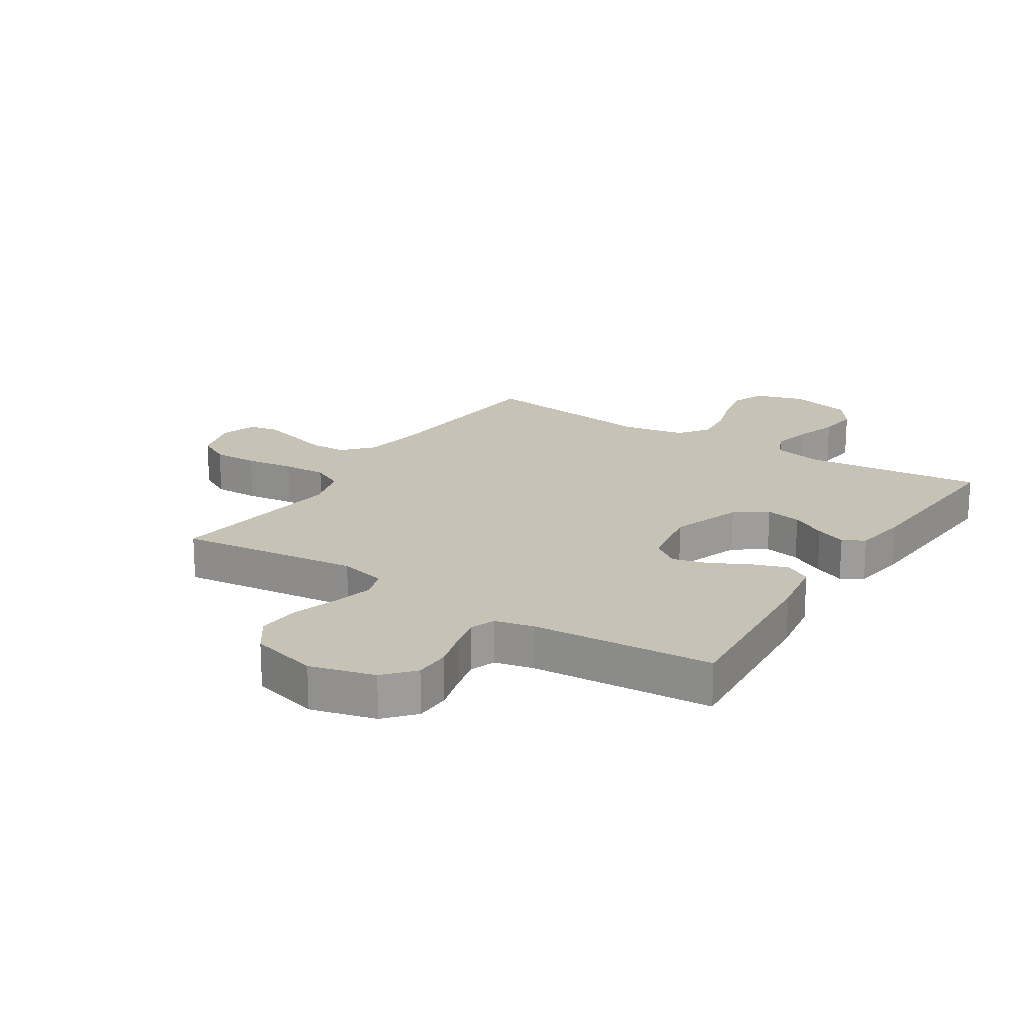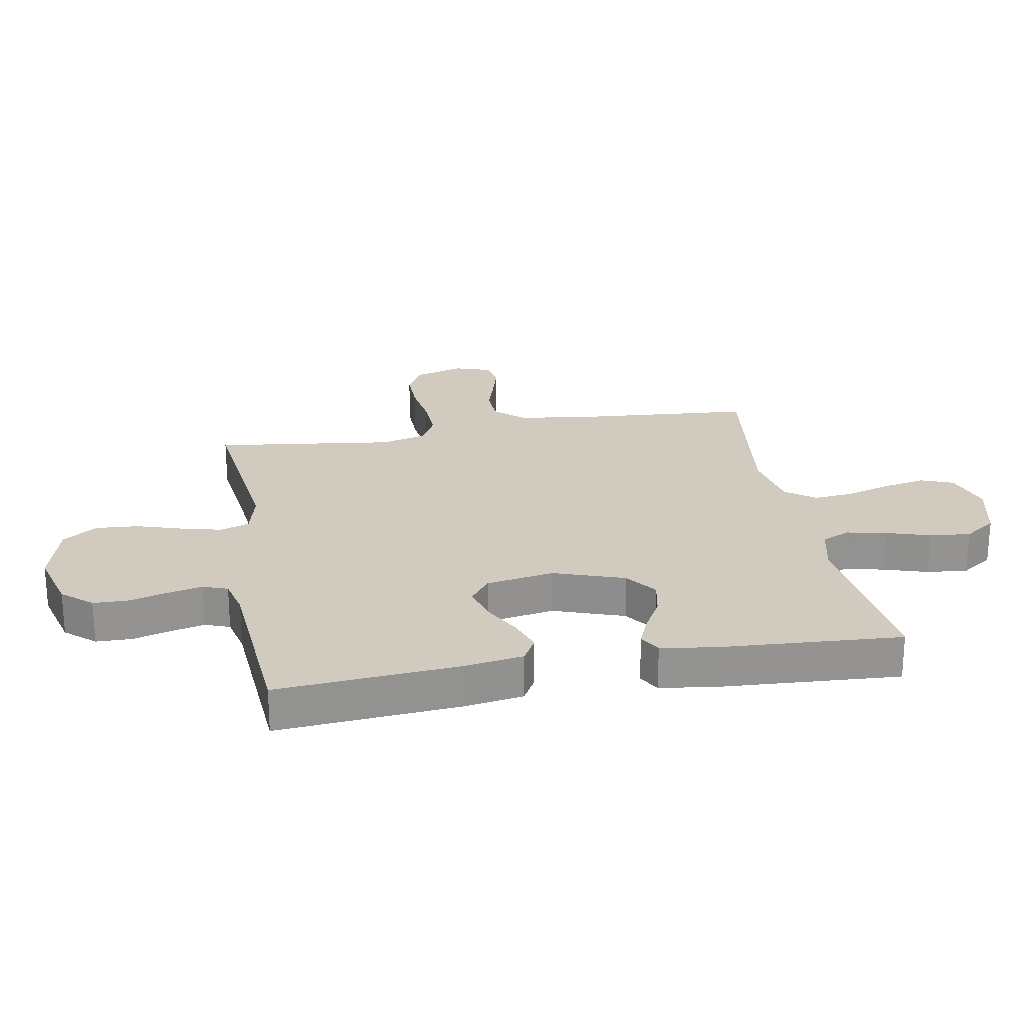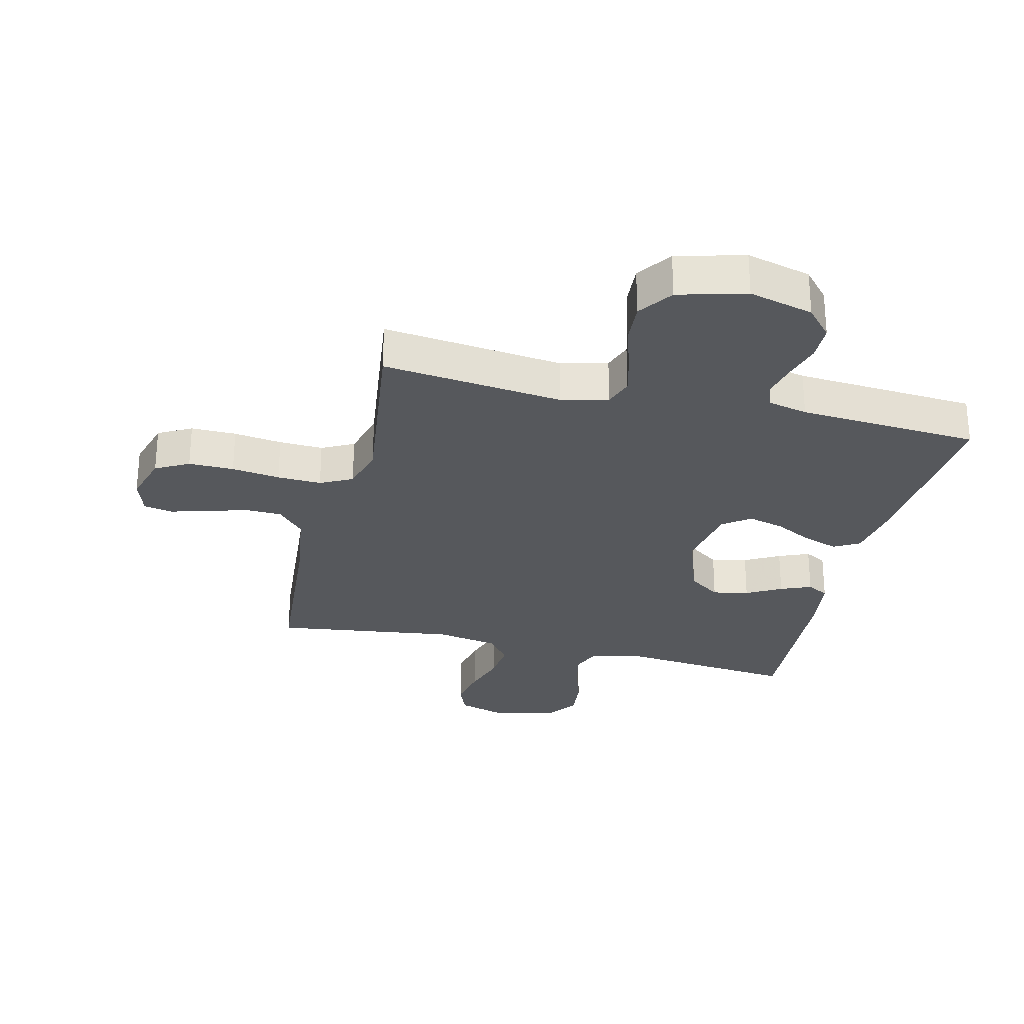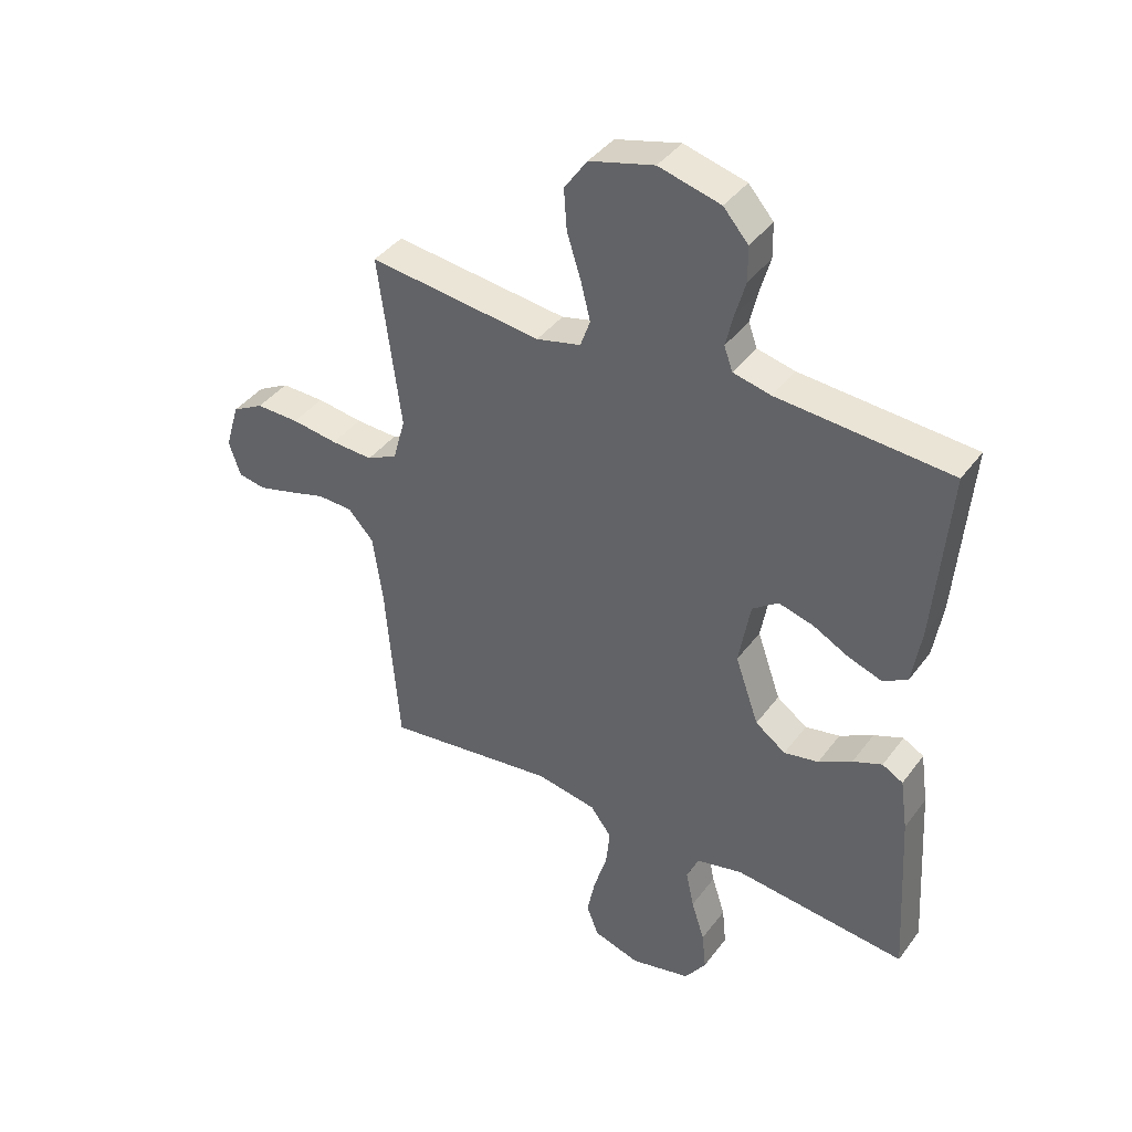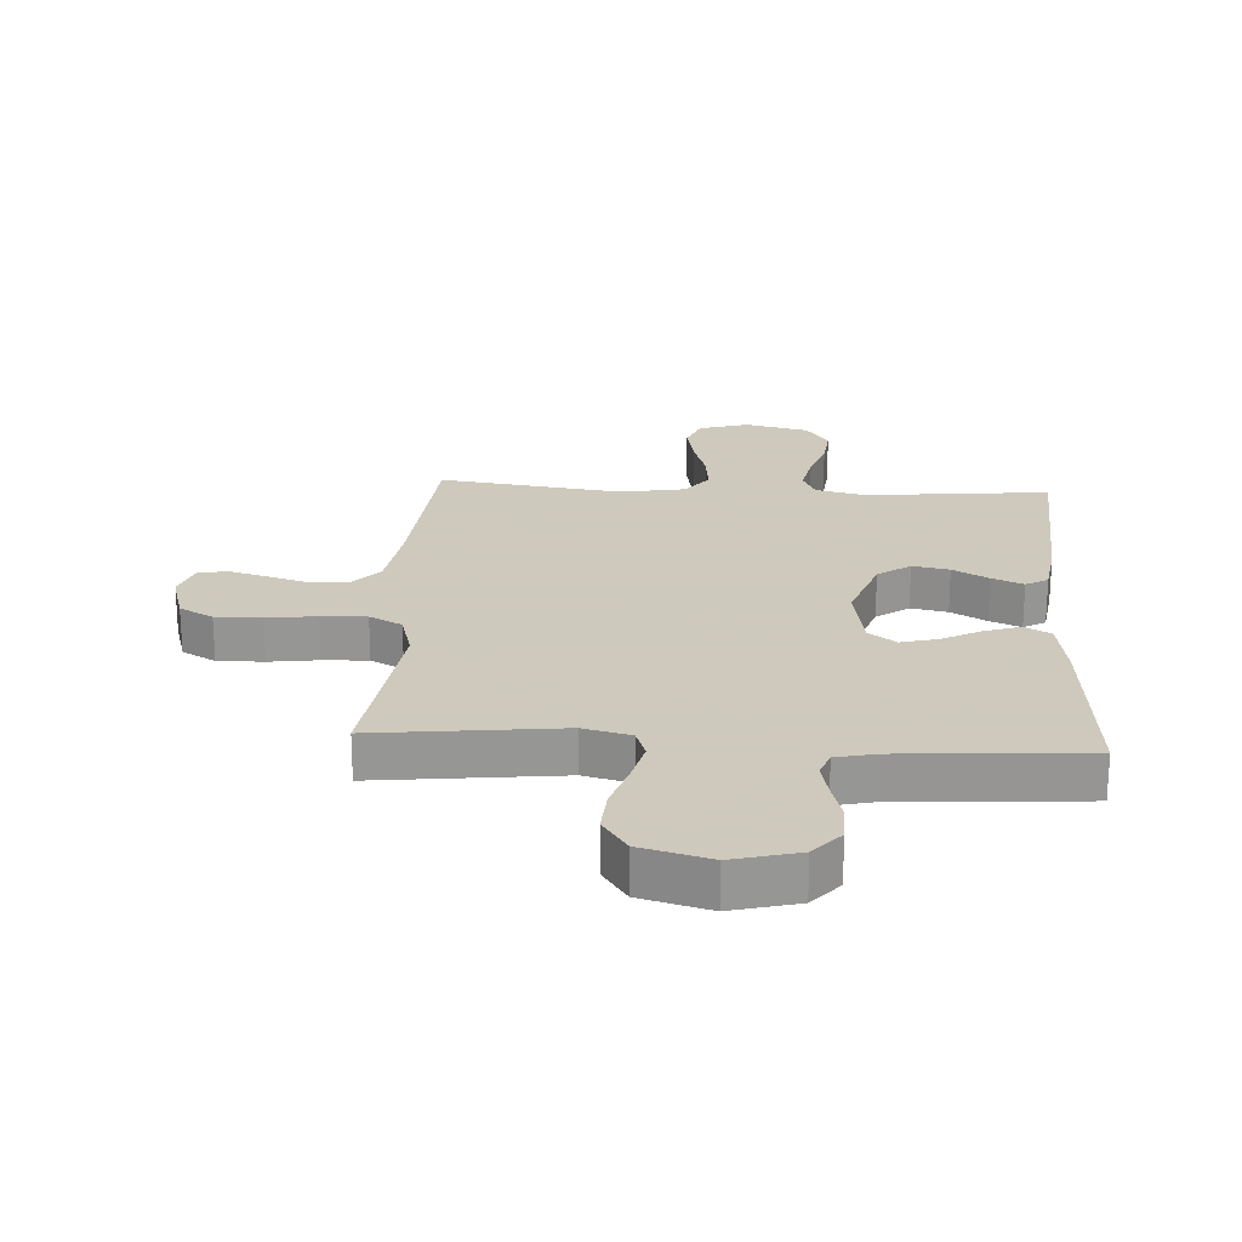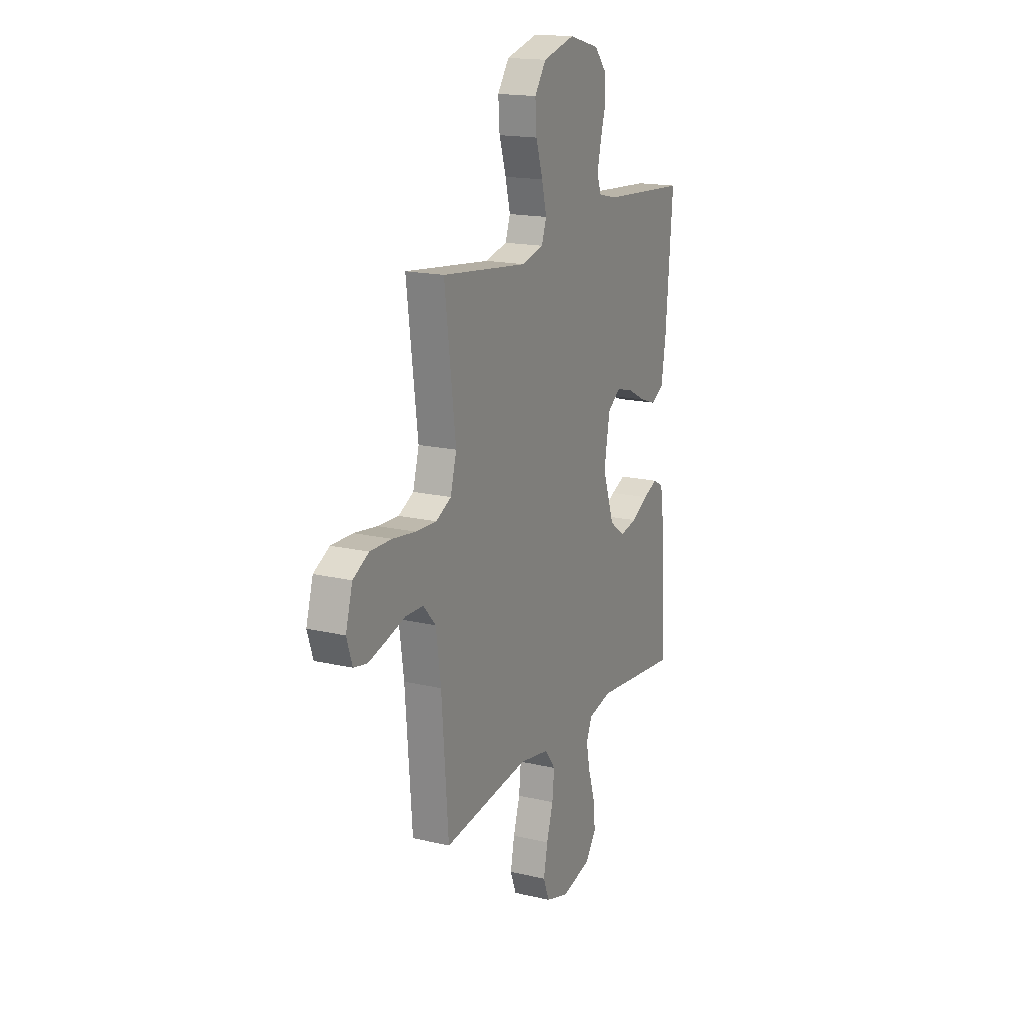
<metadata>
{"format":"obj","ext":"obj","renderer":"f3d","projection":"perspective","resolution":1024,"background":"white","views":[{"elev":19.3,"azim":32.7,"up":"+Y"},{"elev":23.6,"azim":79.8,"up":"+Y"},{"elev":-28.1,"azim":-13.5,"up":"+Y"},{"elev":40.3,"azim":33.0,"up":"+Z"},{"elev":22.6,"azim":3.5,"up":"+Y"},{"elev":17.1,"azim":-64.7,"up":"+Z"}]}
</metadata>
<code>
v 0.5 0.07 0.5
v 0.475 0.07 0.2
v 0.459 0.07 0.101
v 0.416 0.07 0.077
v 0.358 0.07 0.097
v 0.295 0.07 0.13
v 0.235 0.07 0.146
v 0.19 0.07 0.113
v 0.17 0.07 0
v 0.211 0.07 -0.117
v 0.264 0.07 -0.155
v 0.324 0.07 -0.143
v 0.382 0.07 -0.111
v 0.433 0.07 -0.09
v 0.469 0.07 -0.11
v 0.482 0.07 -0.2
v 0.5 0.07 -0.5
v 0.2 0.07 -0.469
v 0.119 0.07 -0.488
v 0.098 0.07 -0.535
v 0.112 0.07 -0.601
v 0.135 0.07 -0.673
v 0.142 0.07 -0.741
v 0.105 0.07 -0.794
v 0 0.07 -0.819
v -0.081 0.07 -0.794
v -0.102 0.07 -0.74
v -0.088 0.07 -0.67
v -0.065 0.07 -0.596
v -0.058 0.07 -0.528
v -0.095 0.07 -0.479
v -0.2 0.07 -0.46
v -0.5 0.07 -0.5
v -0.524 0.07 -0.2
v -0.541 0.07 -0.082
v -0.585 0.07 -0.034
v -0.646 0.07 -0.032
v -0.713 0.07 -0.052
v -0.775 0.07 -0.069
v -0.822 0.07 -0.06
v -0.842 0.07 0
v -0.818 0.07 0.082
v -0.763 0.07 0.112
v -0.688 0.07 0.111
v -0.608 0.07 0.1
v -0.535 0.07 0.097
v -0.482 0.07 0.124
v -0.461 0.07 0.2
v -0.5 0.07 0.5
v -0.2 0.07 0.465
v -0.123 0.07 0.484
v -0.106 0.07 0.532
v -0.123 0.07 0.6
v -0.147 0.07 0.675
v -0.152 0.07 0.746
v -0.112 0.07 0.803
v 0 0.07 0.833
v 0.107 0.07 0.805
v 0.15 0.07 0.756
v 0.151 0.07 0.696
v 0.133 0.07 0.633
v 0.12 0.07 0.577
v 0.135 0.07 0.536
v 0.2 0.07 0.521
v 0.5 0 0.5
v 0.475 0 0.2
v 0.459 0 0.101
v 0.416 0 0.077
v 0.358 0 0.097
v 0.295 0 0.13
v 0.235 0 0.146
v 0.19 0 0.113
v 0.17 0 0
v 0.211 0 -0.117
v 0.264 0 -0.155
v 0.324 0 -0.143
v 0.382 0 -0.111
v 0.433 0 -0.09
v 0.469 0 -0.11
v 0.482 0 -0.2
v 0.5 0 -0.5
v 0.2 0 -0.469
v 0.119 0 -0.488
v 0.098 0 -0.535
v 0.112 0 -0.601
v 0.135 0 -0.673
v 0.142 0 -0.741
v 0.105 0 -0.794
v 0 0 -0.819
v -0.081 0 -0.794
v -0.102 0 -0.74
v -0.088 0 -0.67
v -0.065 0 -0.596
v -0.058 0 -0.528
v -0.095 0 -0.479
v -0.2 0 -0.46
v -0.5 0 -0.5
v -0.524 0 -0.2
v -0.541 0 -0.082
v -0.585 0 -0.034
v -0.646 0 -0.032
v -0.713 0 -0.052
v -0.775 0 -0.069
v -0.822 0 -0.06
v -0.842 0 0
v -0.818 0 0.082
v -0.763 0 0.112
v -0.688 0 0.111
v -0.608 0 0.1
v -0.535 0 0.097
v -0.482 0 0.124
v -0.461 0 0.2
v -0.5 0 0.5
v -0.2 0 0.465
v -0.123 0 0.484
v -0.106 0 0.532
v -0.123 0 0.6
v -0.147 0 0.675
v -0.152 0 0.746
v -0.112 0 0.803
v 0 0 0.833
v 0.107 0 0.805
v 0.15 0 0.756
v 0.151 0 0.696
v 0.133 0 0.633
v 0.12 0 0.577
v 0.135 0 0.536
v 0.2 0 0.521
f 58 59 60 61
f 58 61 62
f 57 58 62
f 56 57 62 63
f 53 54 55 56
f 52 53 56 63
f 48 49 50
f 47 48 50 51
f 42 43 44 45
f 42 45 46
f 41 42 46
f 40 41 46
f 37 38 39 40
f 37 40 46 47
f 32 33 34
f 31 32 34 35
f 26 27 28 29
f 26 29 30
f 25 26 30
f 24 25 30
f 21 22 23 24
f 20 21 24 30
f 19 20 30 31
f 15 16 17 18
f 12 13 14 15
f 12 15 18 19
f 3 4 5 6
f 3 6 7
f 64 1 2 3
f 64 3 7
f 51 52 63 64
f 47 51 64 7
f 36 37 47 7
f 35 36 7 8
f 31 35 8 9
f 11 12 19 31
f 10 11 31
f 9 10 31
f 125 124 123 122
f 126 125 122
f 126 122 121
f 127 126 121 120
f 120 119 118 117
f 127 120 117 116
f 114 113 112
f 115 114 112 111
f 109 108 107 106
f 110 109 106
f 110 106 105
f 110 105 104
f 104 103 102 101
f 111 110 104 101
f 98 97 96
f 99 98 96 95
f 93 92 91 90
f 94 93 90
f 94 90 89
f 94 89 88
f 88 87 86 85
f 94 88 85 84
f 95 94 84 83
f 82 81 80 79
f 79 78 77 76
f 83 82 79 76
f 70 69 68 67
f 71 70 67
f 67 66 65 128
f 71 67 128
f 128 127 116 115
f 71 128 115 111
f 71 111 101 100
f 72 71 100 99
f 73 72 99 95
f 95 83 76 75
f 95 75 74
f 95 74 73
f 1 65 66 2
f 2 66 67 3
f 3 67 68 4
f 4 68 69 5
f 5 69 70 6
f 6 70 71 7
f 7 71 72 8
f 8 72 73 9
f 9 73 74 10
f 10 74 75 11
f 11 75 76 12
f 12 76 77 13
f 13 77 78 14
f 14 78 79 15
f 15 79 80 16
f 16 80 81 17
f 17 81 82 18
f 18 82 83 19
f 19 83 84 20
f 20 84 85 21
f 21 85 86 22
f 22 86 87 23
f 23 87 88 24
f 24 88 89 25
f 25 89 90 26
f 26 90 91 27
f 27 91 92 28
f 28 92 93 29
f 29 93 94 30
f 30 94 95 31
f 31 95 96 32
f 32 96 97 33
f 33 97 98 34
f 34 98 99 35
f 35 99 100 36
f 36 100 101 37
f 37 101 102 38
f 38 102 103 39
f 39 103 104 40
f 40 104 105 41
f 41 105 106 42
f 42 106 107 43
f 43 107 108 44
f 44 108 109 45
f 45 109 110 46
f 46 110 111 47
f 47 111 112 48
f 48 112 113 49
f 49 113 114 50
f 50 114 115 51
f 51 115 116 52
f 52 116 117 53
f 53 117 118 54
f 54 118 119 55
f 55 119 120 56
f 56 120 121 57
f 57 121 122 58
f 58 122 123 59
f 59 123 124 60
f 60 124 125 61
f 61 125 126 62
f 62 126 127 63
f 63 127 128 64
f 64 128 65 1

</code>
